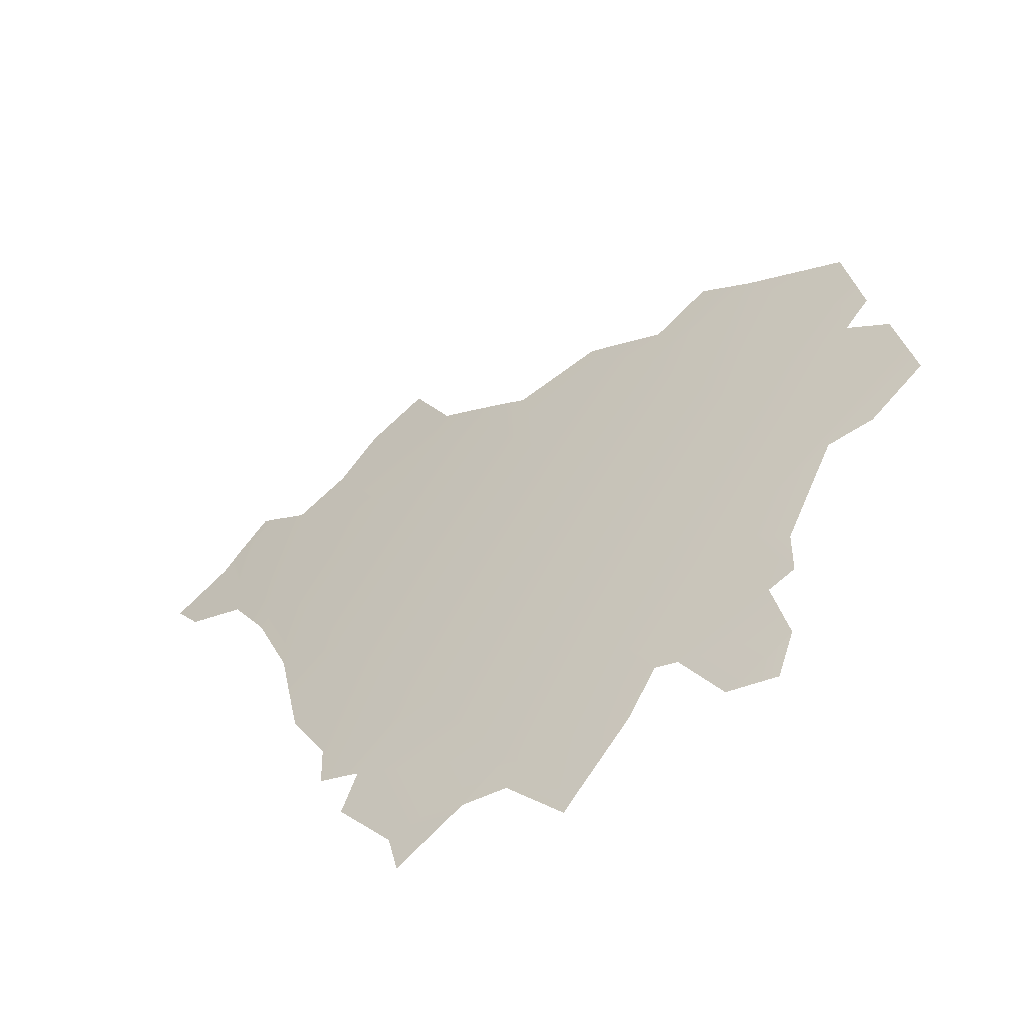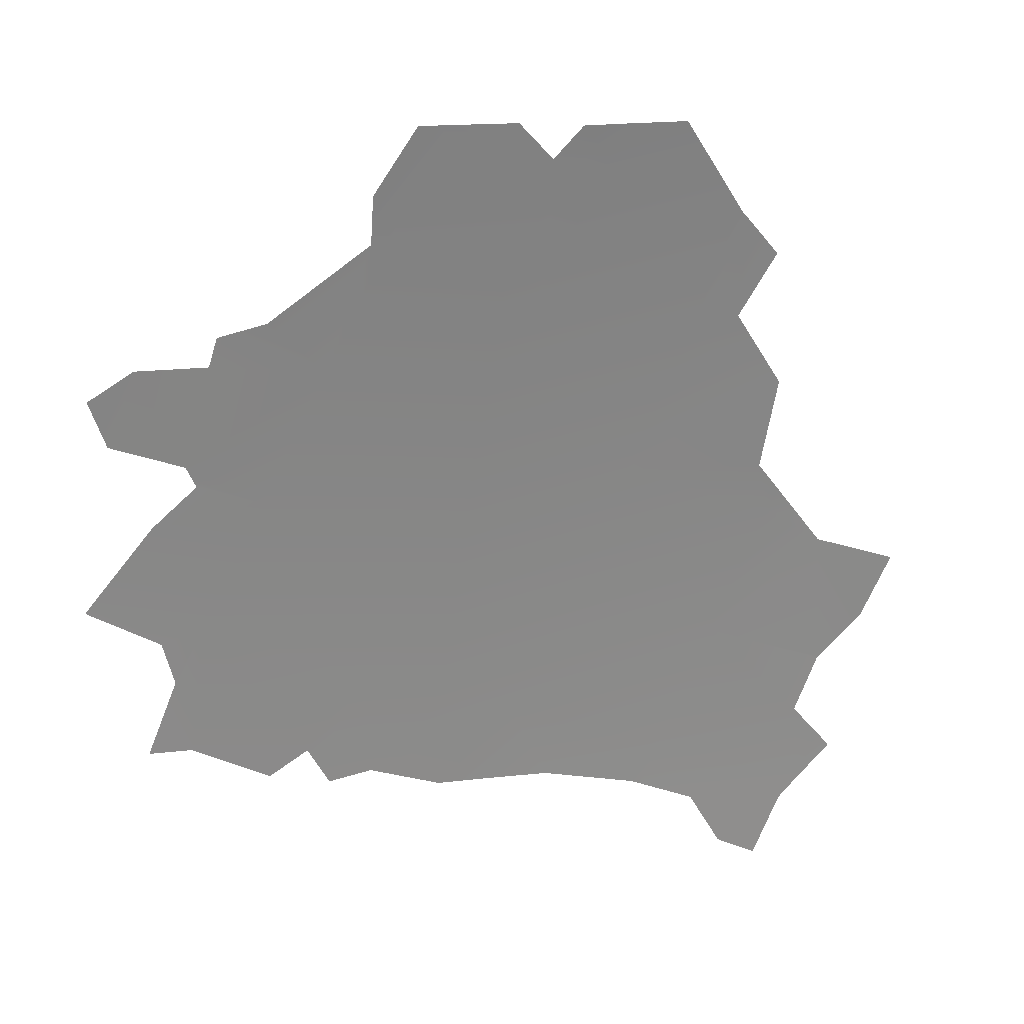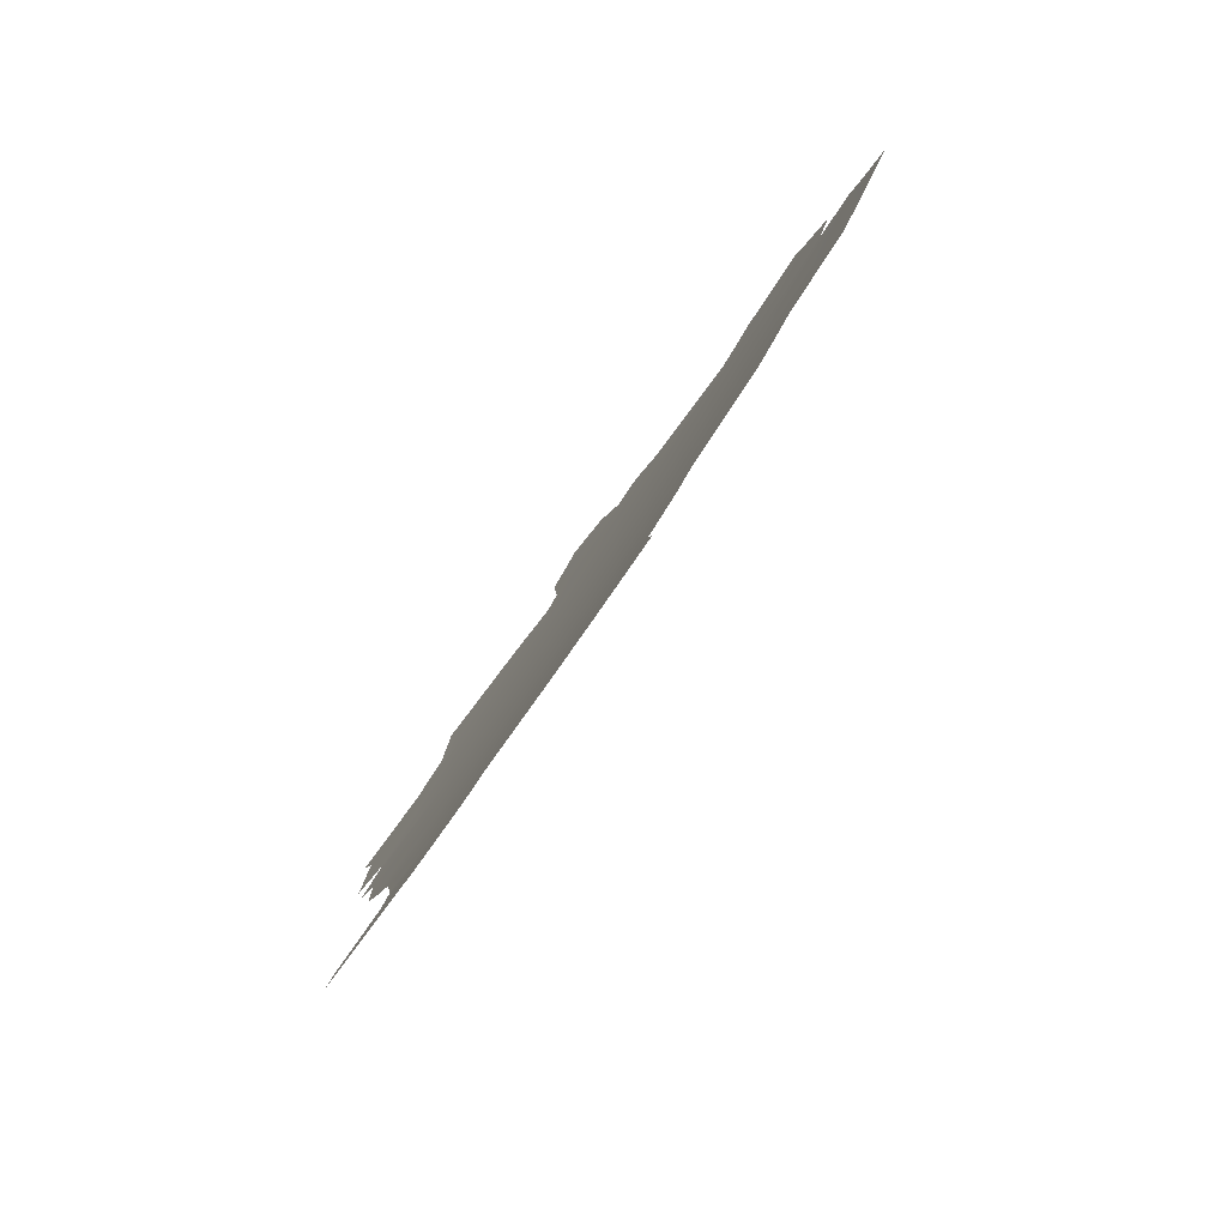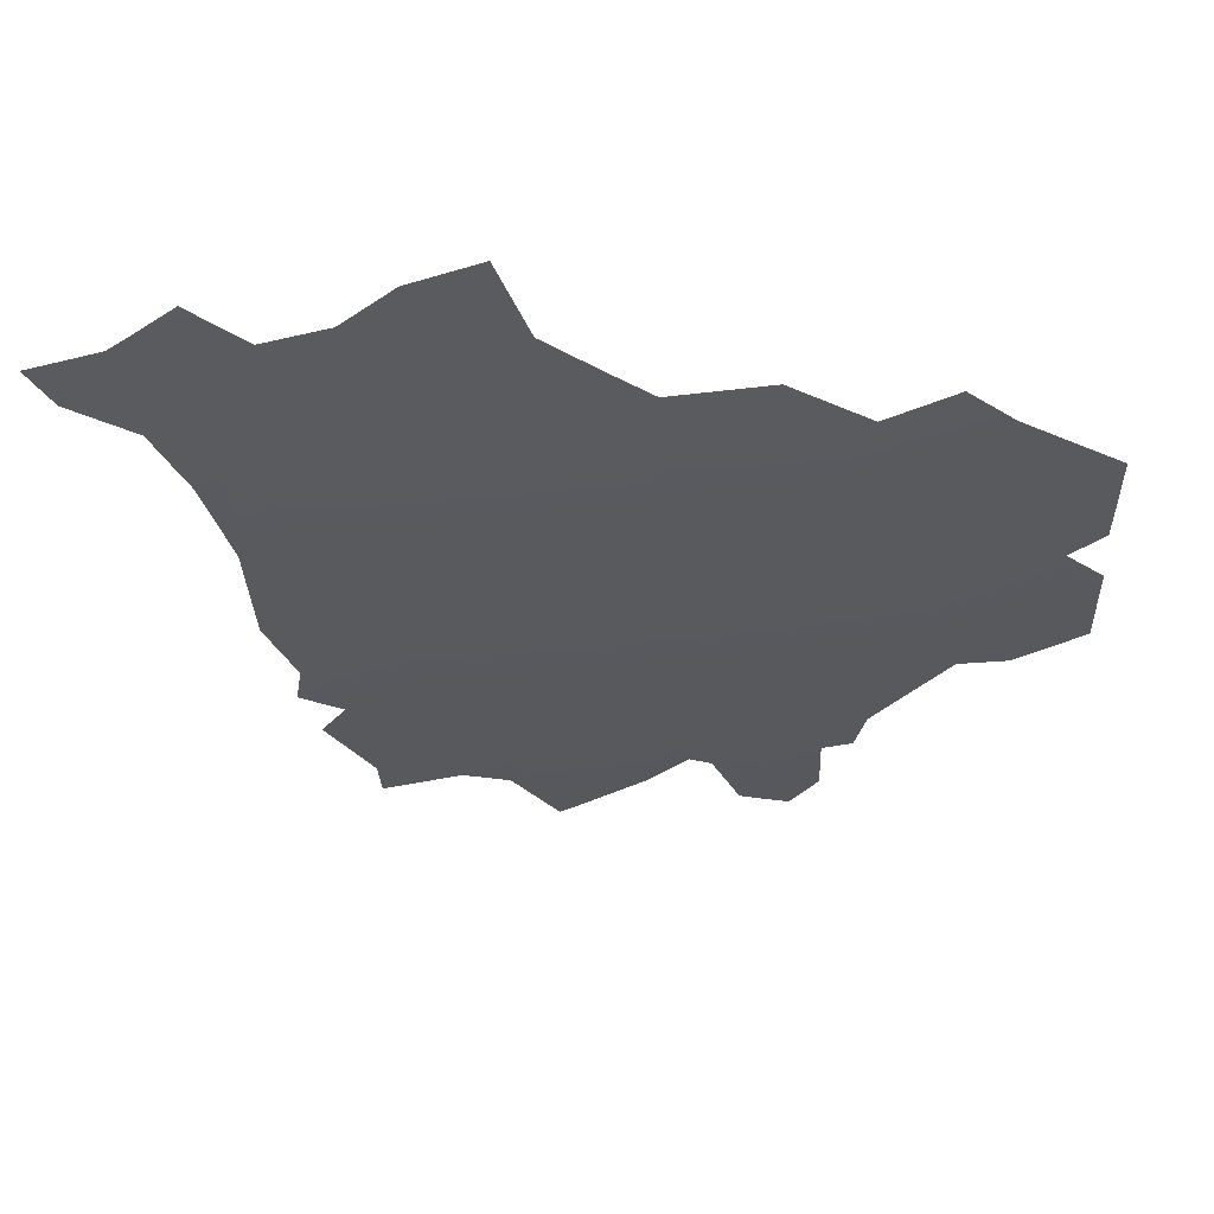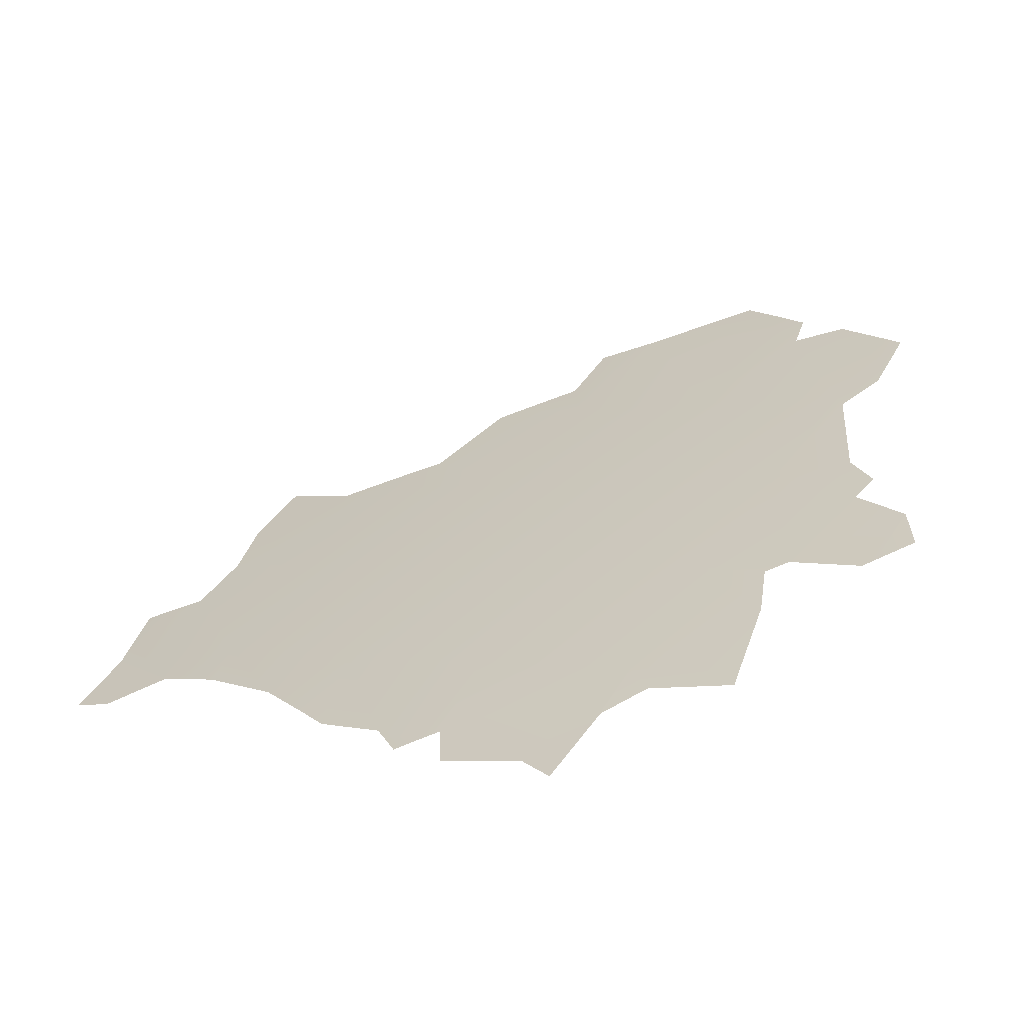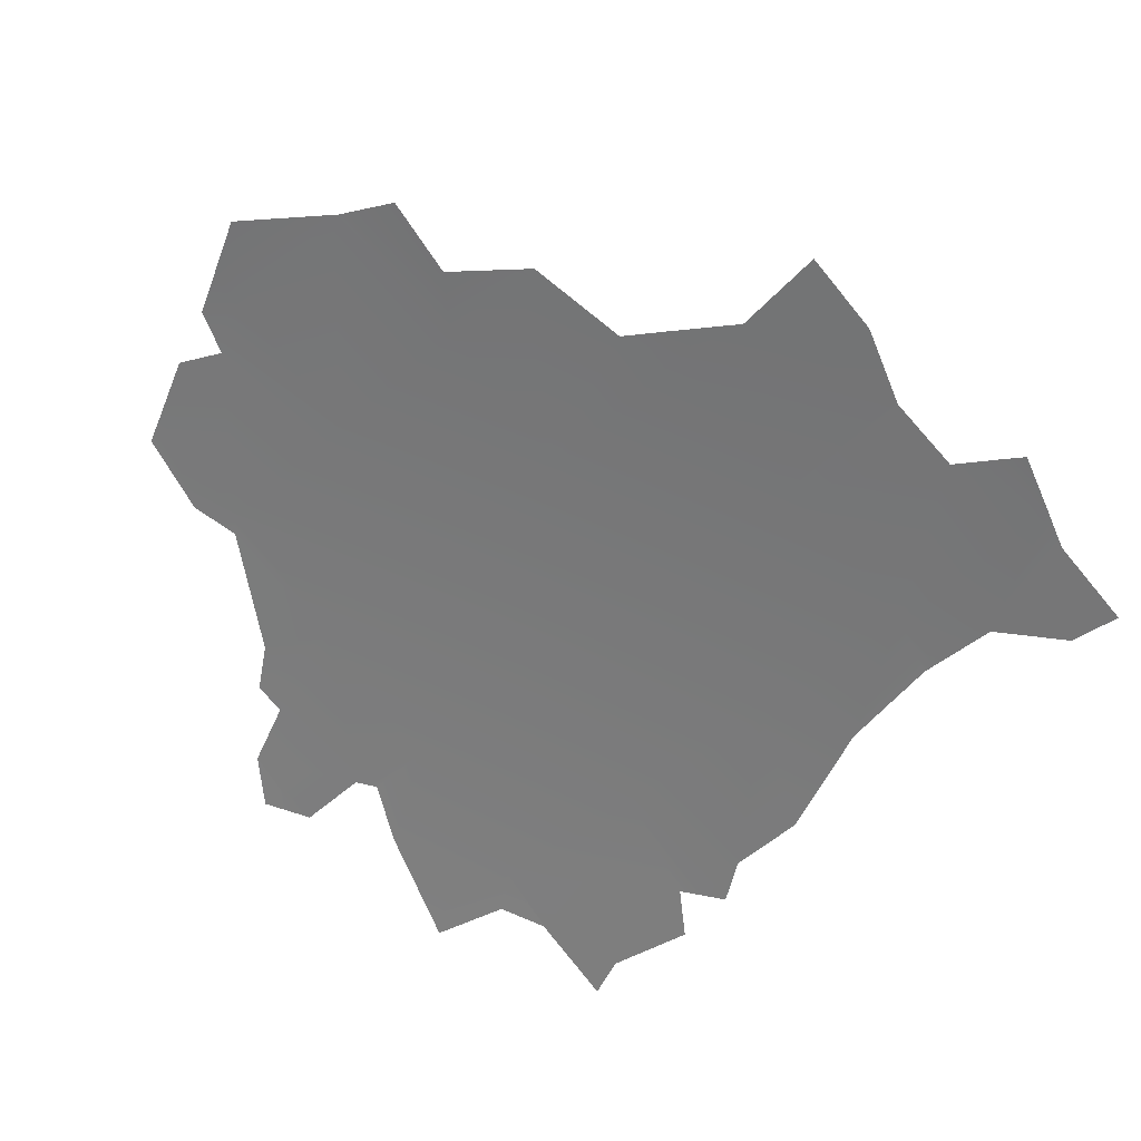
<metadata>
{"format":"obj","ext":"obj","renderer":"f3d","projection":"perspective","resolution":1024,"background":"white","views":[{"elev":15.8,"azim":-179.1,"up":"+Y"},{"elev":-30.2,"azim":-92.6,"up":"+Y"},{"elev":67.2,"azim":88.4,"up":"+Z"},{"elev":42.6,"azim":145.3,"up":"+Z"},{"elev":-0.8,"azim":159.7,"up":"+Y"},{"elev":-37.5,"azim":-11.3,"up":"+Y"}]}
</metadata>
<code>
o 0_Belarus_sphere.001
v 2.475 4.091 -1.464
v 2.53 4.045 -1.496
v 2.584 3.998 -1.528
v 2.638 3.951 -1.56
v 2.463 4.135 -1.354
v 2.519 4.091 -1.385
v 2.575 4.045 -1.416
v 2.631 3.998 -1.446
v 2.685 3.951 -1.476
v 2.562 4.091 -1.305
v 2.619 4.045 -1.334
v 2.675 3.998 -1.363
v 2.731 3.951 -1.391
v 2.659 4.045 -1.251
v 2.716 3.998 -1.278
v 2.773 3.951 -1.305
v 2.812 3.951 -1.217
v 2.499 4.045 -1.545
v 2.669 4.045 -1.229
v 2.563 3.998 -1.562
v 2.449 4.146 -1.346
v 2.813 3.95 -1.217
v 2.648 4.054 -1.246
v 2.586 4.091 -1.256
v 2.762 3.923 -1.407
v 2.813 3.951 -1.217
v 2.747 3.998 -1.211
v 2.606 3.951 -1.612
v 2.469 4.091 -1.473
v 2.669 3.922 -1.578
v 2.451 4.135 -1.375
v 2.507 4.133 -1.277
v 2.791 3.935 -1.313
v 2.501 4.135 -1.282
v 2.504 4.025 -1.589
v 2.53 4.003 -1.605
v 2.43 4.126 -1.437
v 2.79 3.97 -1.207
v 2.727 3.914 -1.499
v 2.611 3.945 -1.618
v 2.638 3.942 -1.581
v 2.66 3.93 -1.574
v 2.454 4.153 -1.314
v 2.503 4.135 -1.281
v 2.737 3.909 -1.493
v 2.738 3.917 -1.47
v 2.756 3.918 -1.432
v 2.457 4.129 -1.383
v 2.437 4.135 -1.401
v 2.807 3.934 -1.282
v 2.836 3.919 -1.263
v 2.849 3.917 -1.24
v 2.821 3.941 -1.227
v 2.691 3.903 -1.589
v 2.696 3.908 -1.567
v 2.723 3.906 -1.525
v 2.716 3.918 -1.505
v 2.798 3.966 -1.199
v 2.681 4.04 -1.219
v 2.729 4.018 -1.188
v 2.701 4.041 -1.174
v 2.773 3.977 -1.223
v 2.747 3.998 -1.212
v 2.554 4.104 -1.278
v 2.527 4.126 -1.26
v 2.634 4.059 -1.258
v 2.592 4.088 -1.251
v 2.504 4.025 -1.589
v 2.512 4.011 -1.612
v 2.445 4.141 -1.368
v 2.769 3.931 -1.371
v 2.788 3.935 -1.319
v 2.427 4.123 -1.451
v 2.454 4.1 -1.473
v 2.476 4.086 -1.473
v 2.499 4.053 -1.525
v 2.499 4.044 -1.549
v 2.512 4.034 -1.553
v 2.535 4 -1.603
v 2.556 4.002 -1.566
v 2.566 3.997 -1.561
v 2.58 3.979 -1.583
f 48 5 6
f 2 6 7
f 2 8 3
f 4 8 9
f 5 43 34
f 44 32 10
f 7 10 11
f 7 12 8
f 9 12 13
f 64 24 10
f 66 23 14
f 11 15 12
f 13 15 16
f 14 23 19
f 60 27 59
f 15 63 62
f 17 58 26
f 41 28 4
f 9 13 46
f 17 53 50
f 55 4 57
f 26 22 17
f 36 68 35
f 70 5 31
f 71 13 16
f 74 37 1
f 75 1 2
f 2 80 78
f 82 81 3
f 6 1 48
f 1 37 48
f 37 49 48
f 48 31 5
f 2 1 6
f 2 7 8
f 4 3 8
f 5 21 43
f 10 6 34
f 6 5 34
f 10 34 44
f 7 6 10
f 7 11 12
f 9 8 12
f 10 32 64
f 32 65 64
f 14 11 66
f 11 10 24
f 66 11 24
f 24 67 66
f 11 14 15
f 13 12 15
f 27 15 59
f 15 14 59
f 14 19 59
f 59 61 60
f 17 16 62
f 16 15 62
f 15 27 63
f 62 38 17
f 17 38 58
f 4 30 42
f 41 40 28
f 4 42 41
f 13 25 47
f 46 45 39
f 13 47 46
f 39 9 46
f 17 22 53
f 53 52 51
f 50 33 16
f 53 51 50
f 16 17 50
f 9 39 57
f 57 56 55
f 55 54 30
f 30 4 55
f 4 9 57
f 36 69 68
f 70 21 5
f 16 33 72
f 71 25 13
f 16 72 71
f 1 29 74
f 74 73 37
f 2 18 76
f 75 29 1
f 2 76 75
f 3 20 80
f 80 79 35
f 79 36 35
f 35 78 80
f 78 77 18
f 18 2 78
f 2 3 80
f 4 28 82
f 81 20 3
f 4 82 3

</code>
